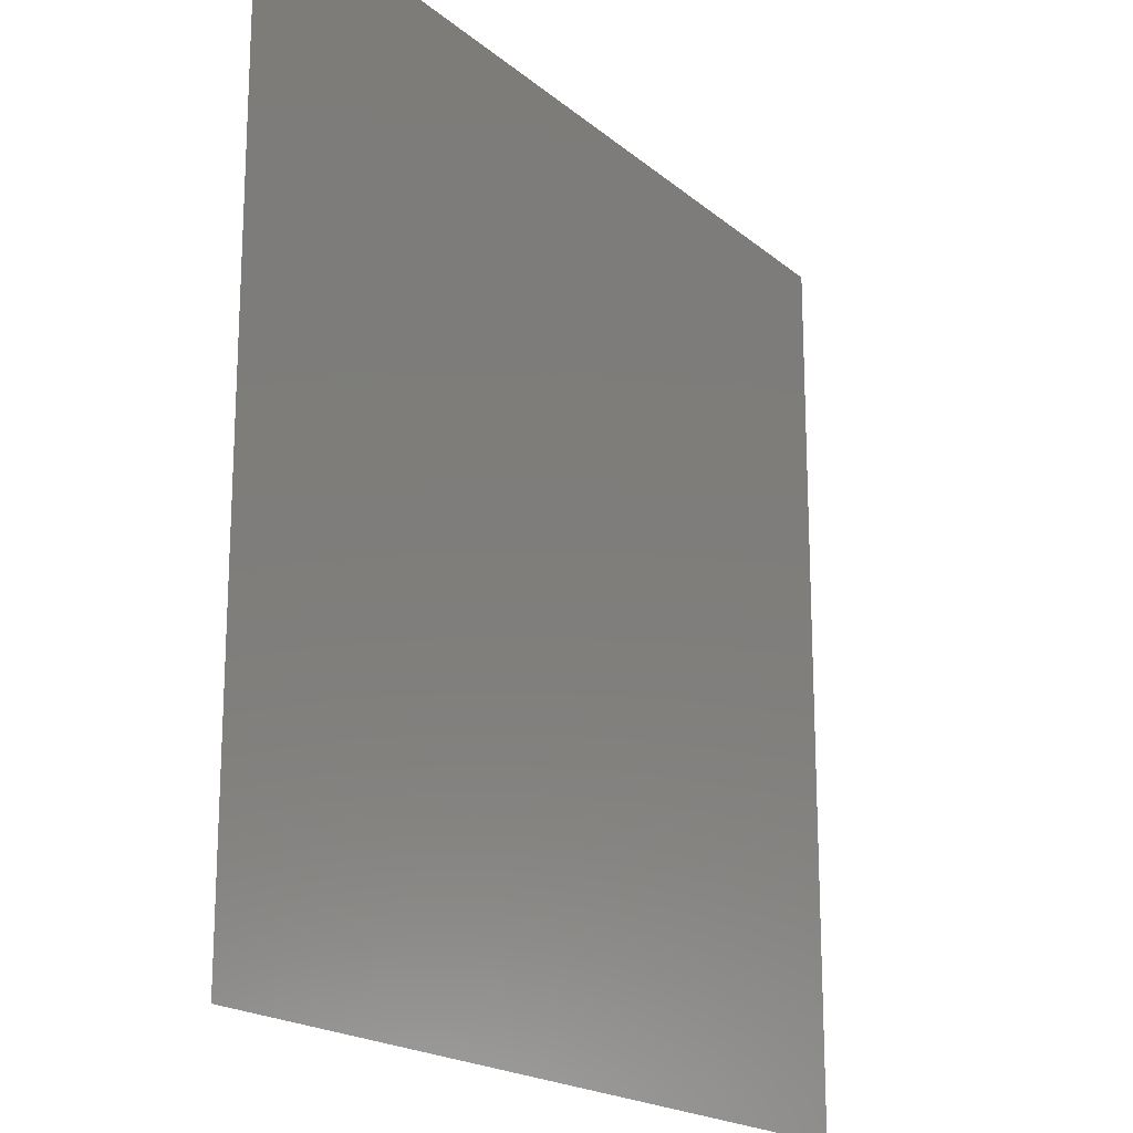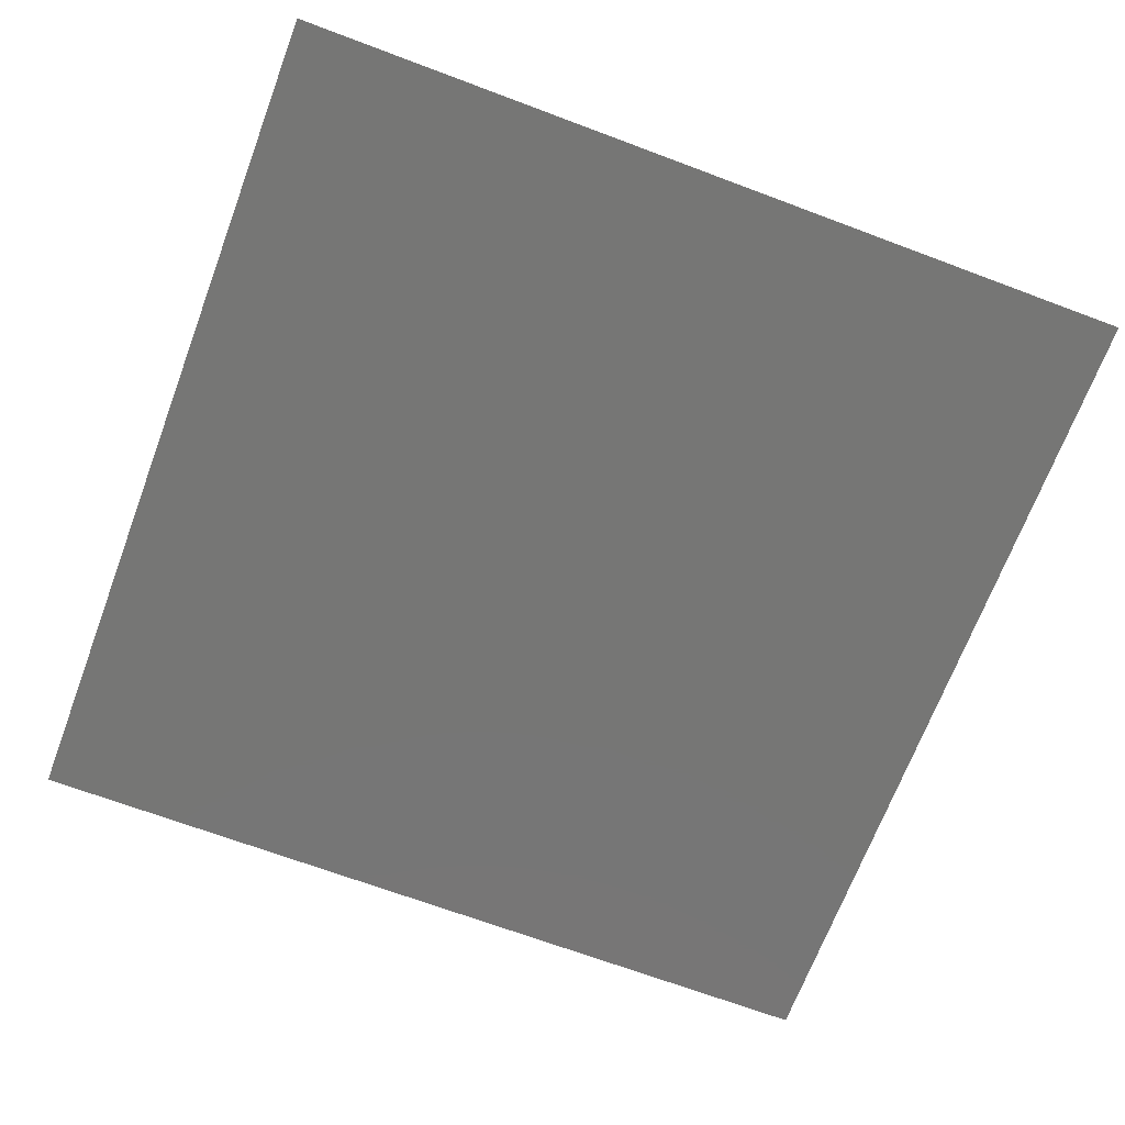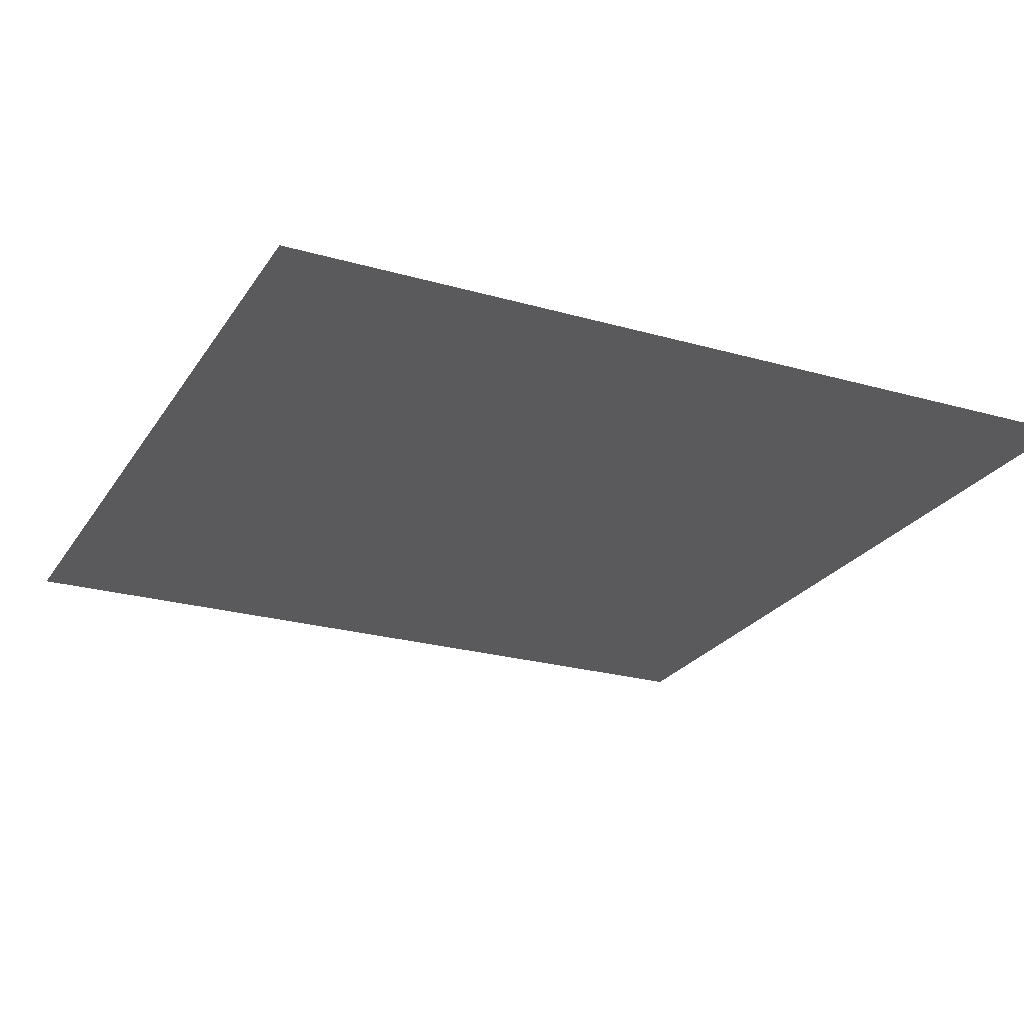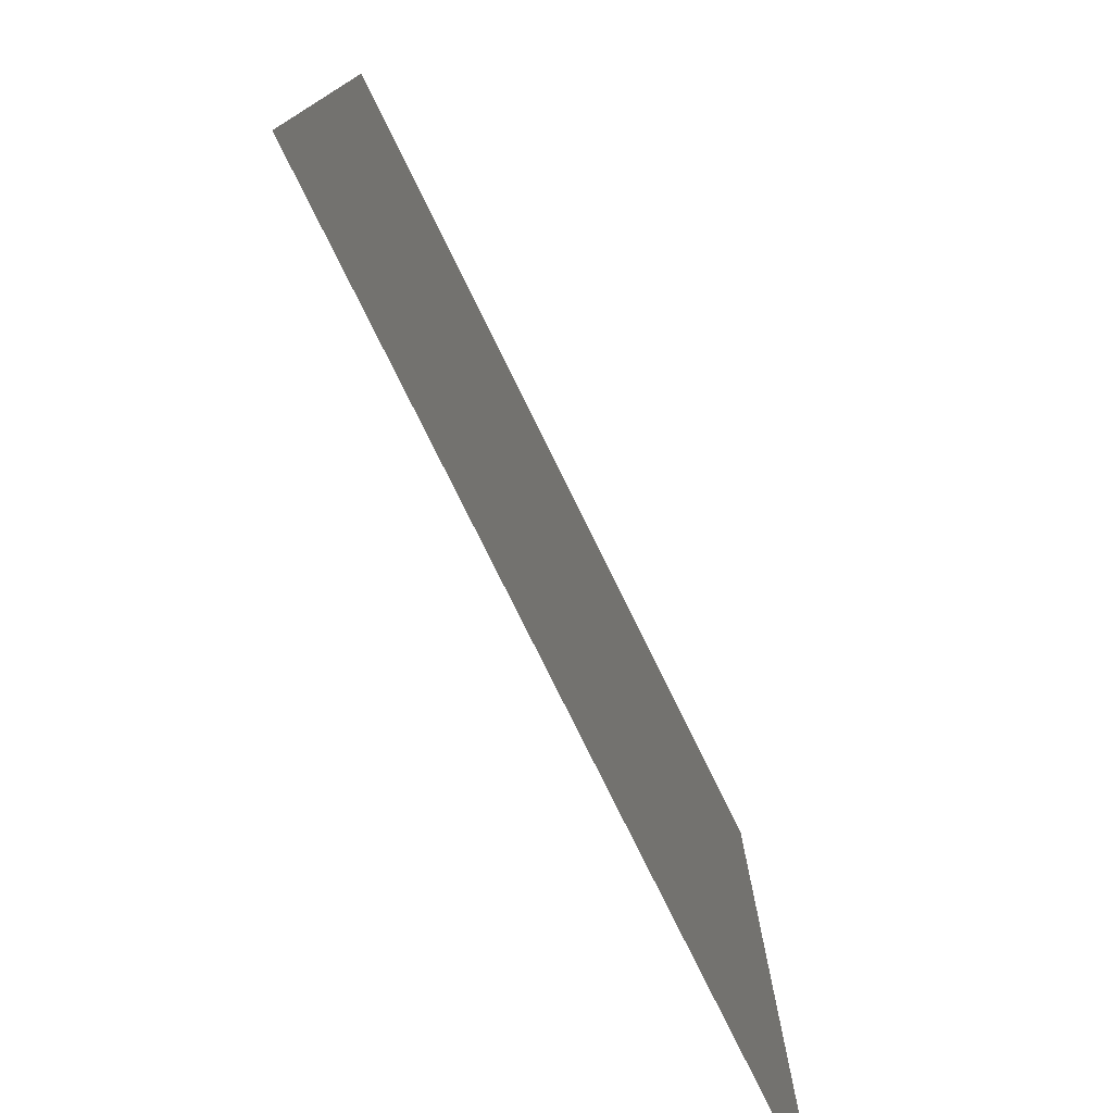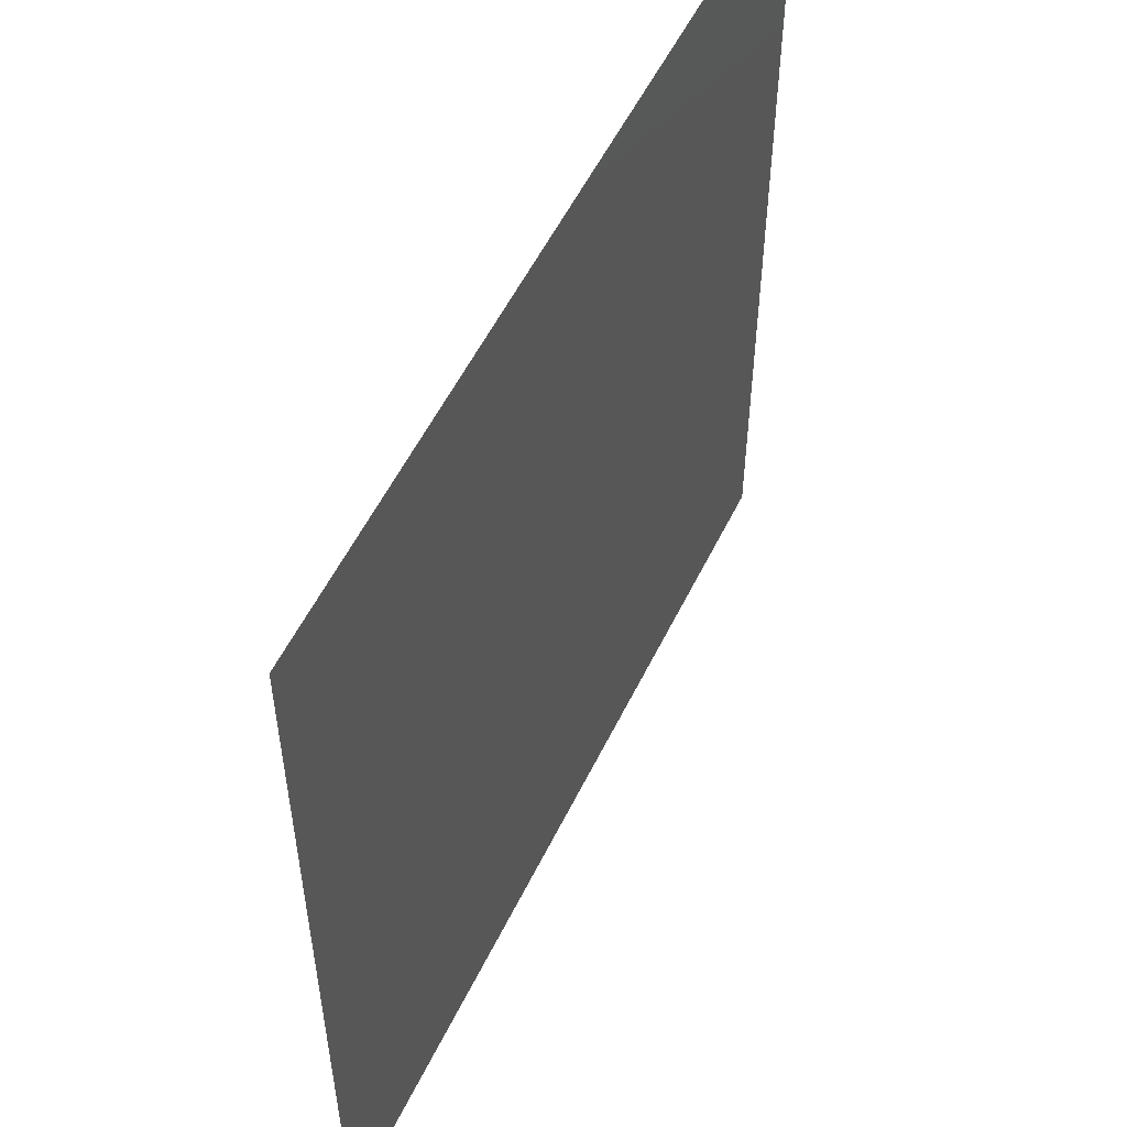
<metadata>
{"format":"stl","ext":"stl","renderer":"f3d","projection":"perspective","resolution":1024,"background":"white","views":[{"elev":-18.9,"azim":123.3,"up":"+Z"},{"elev":-68.5,"azim":-110.6,"up":"+Y"},{"elev":-24.4,"azim":-115.2,"up":"+Y"},{"elev":-77.6,"azim":116.2,"up":"+Z"},{"elev":54.9,"azim":-64.3,"up":"+Z"}]}
</metadata>
<code>
# stl→obj: 4 verts, 2 faces
v 1 5 1
v 1 5 0
v 0 5 1
v 0 5 0
f 1 2 3
f 3 2 4

</code>
